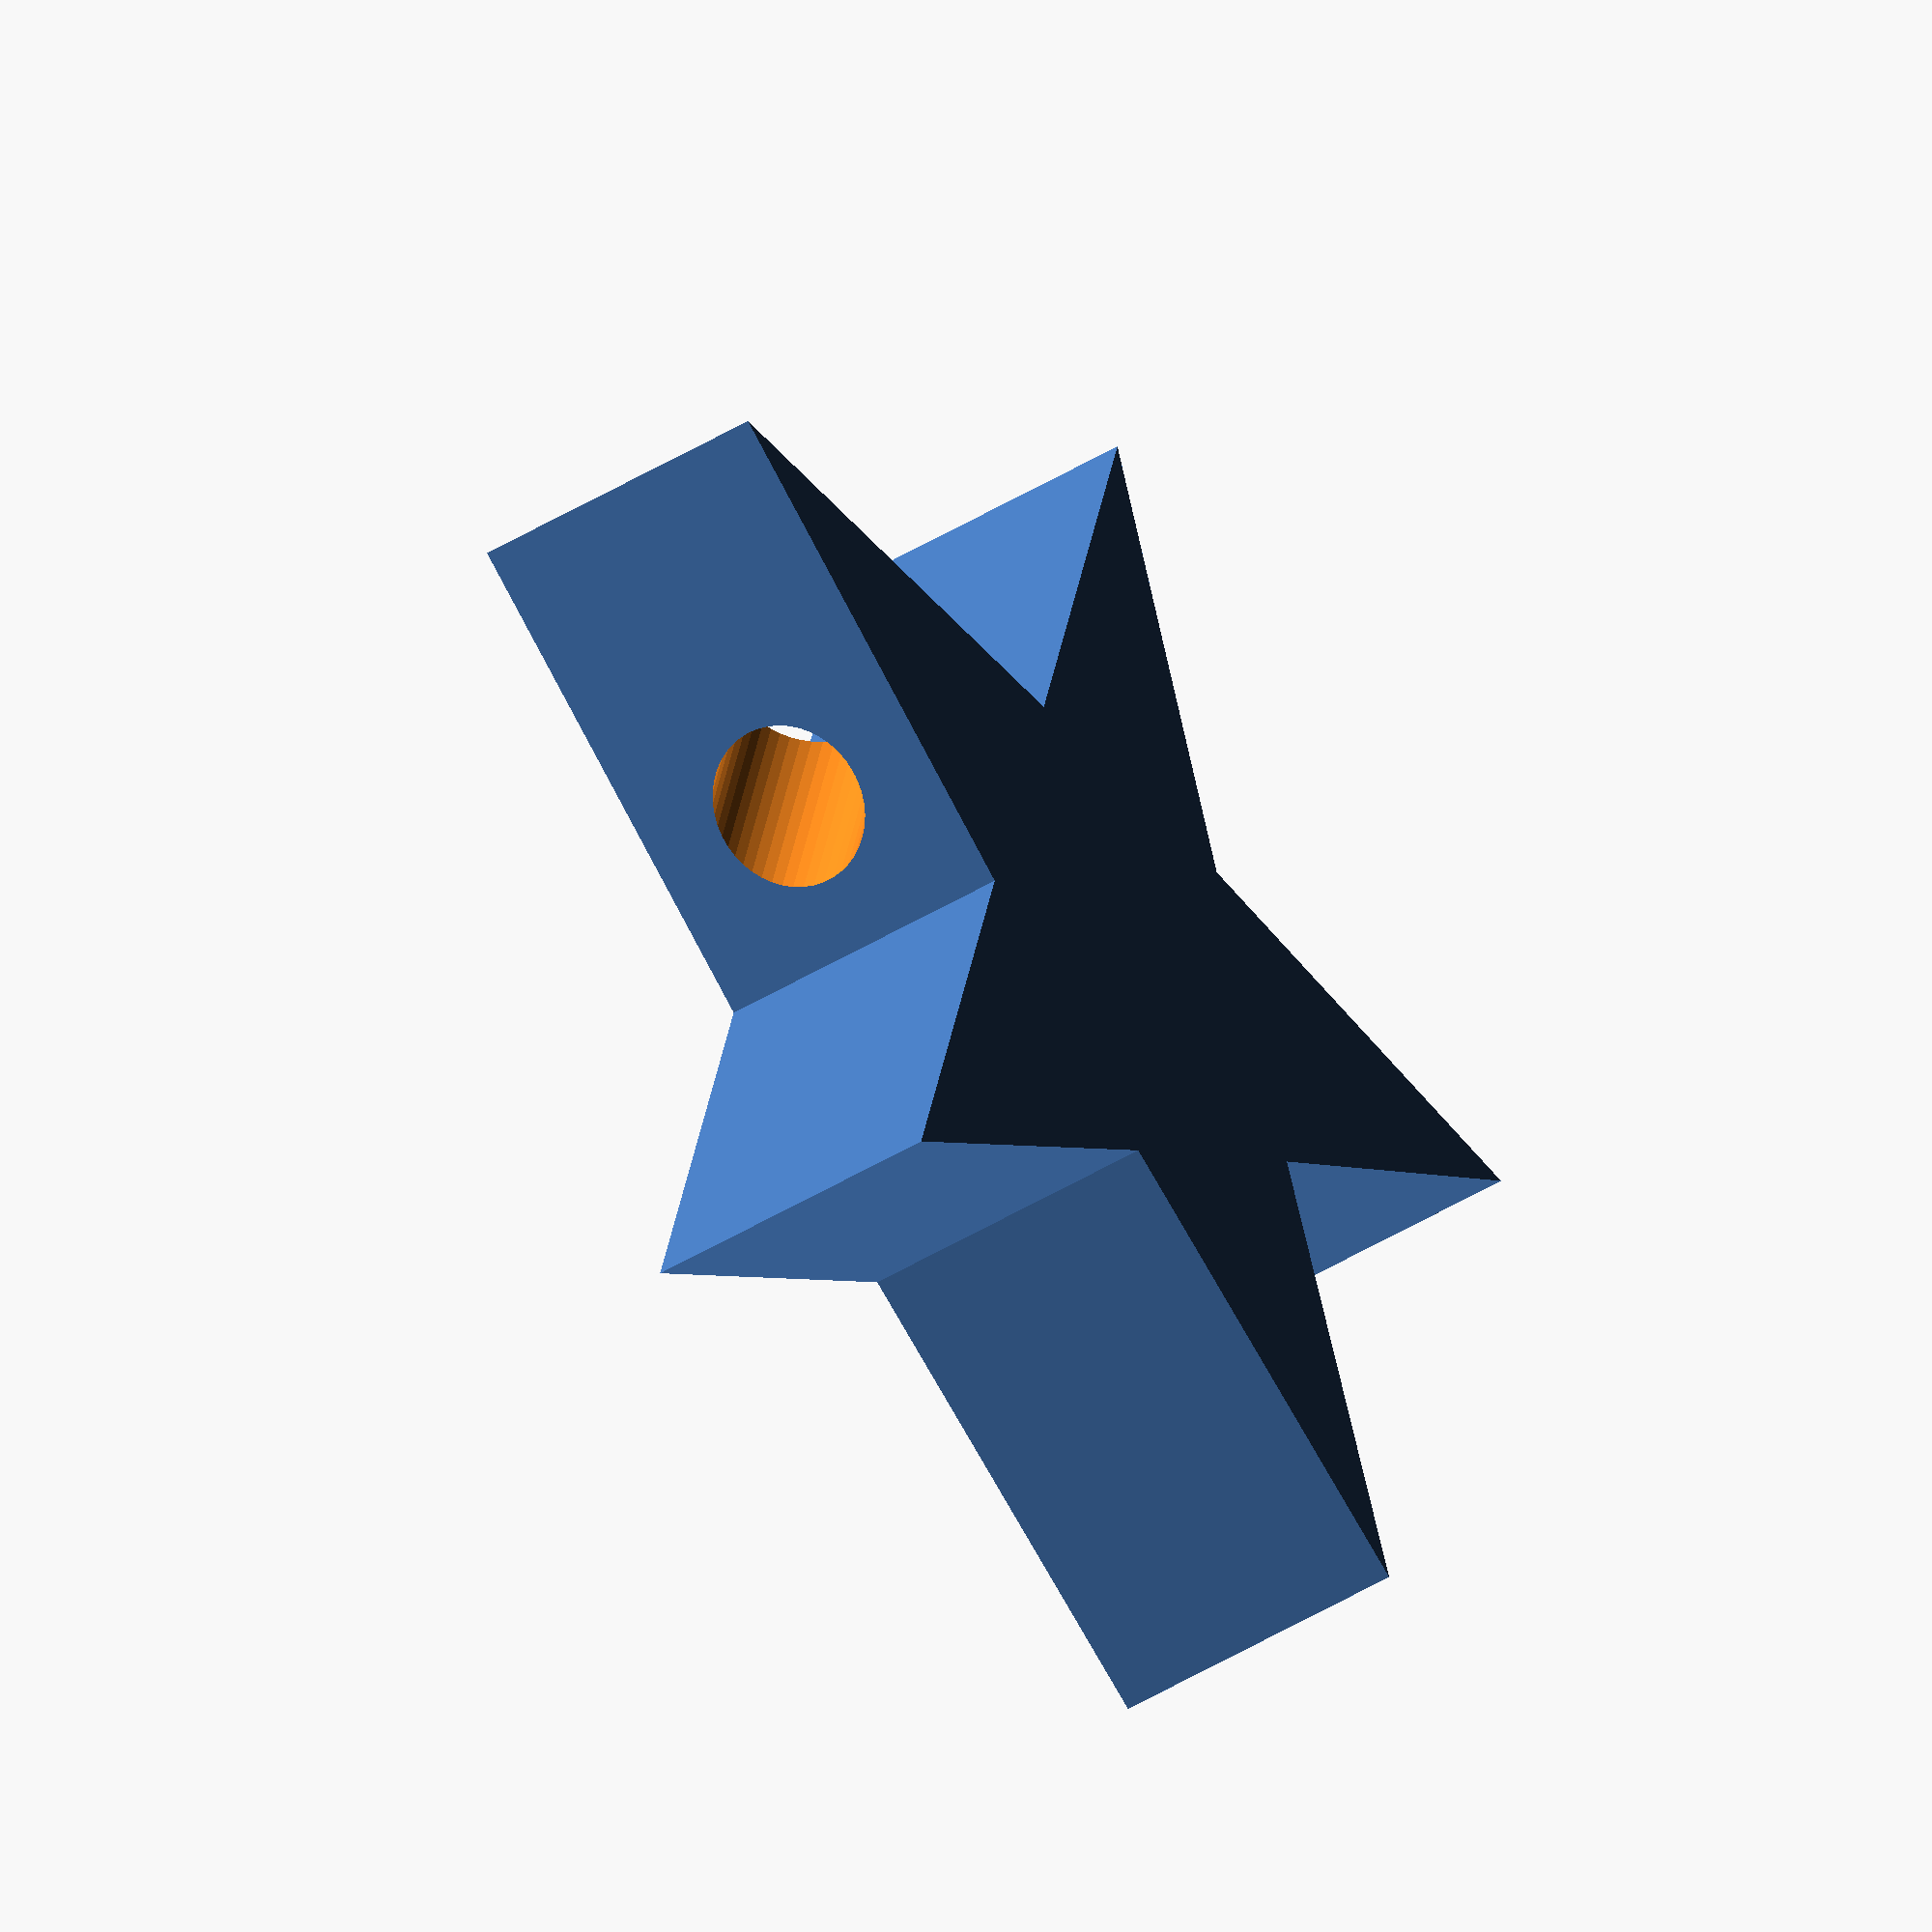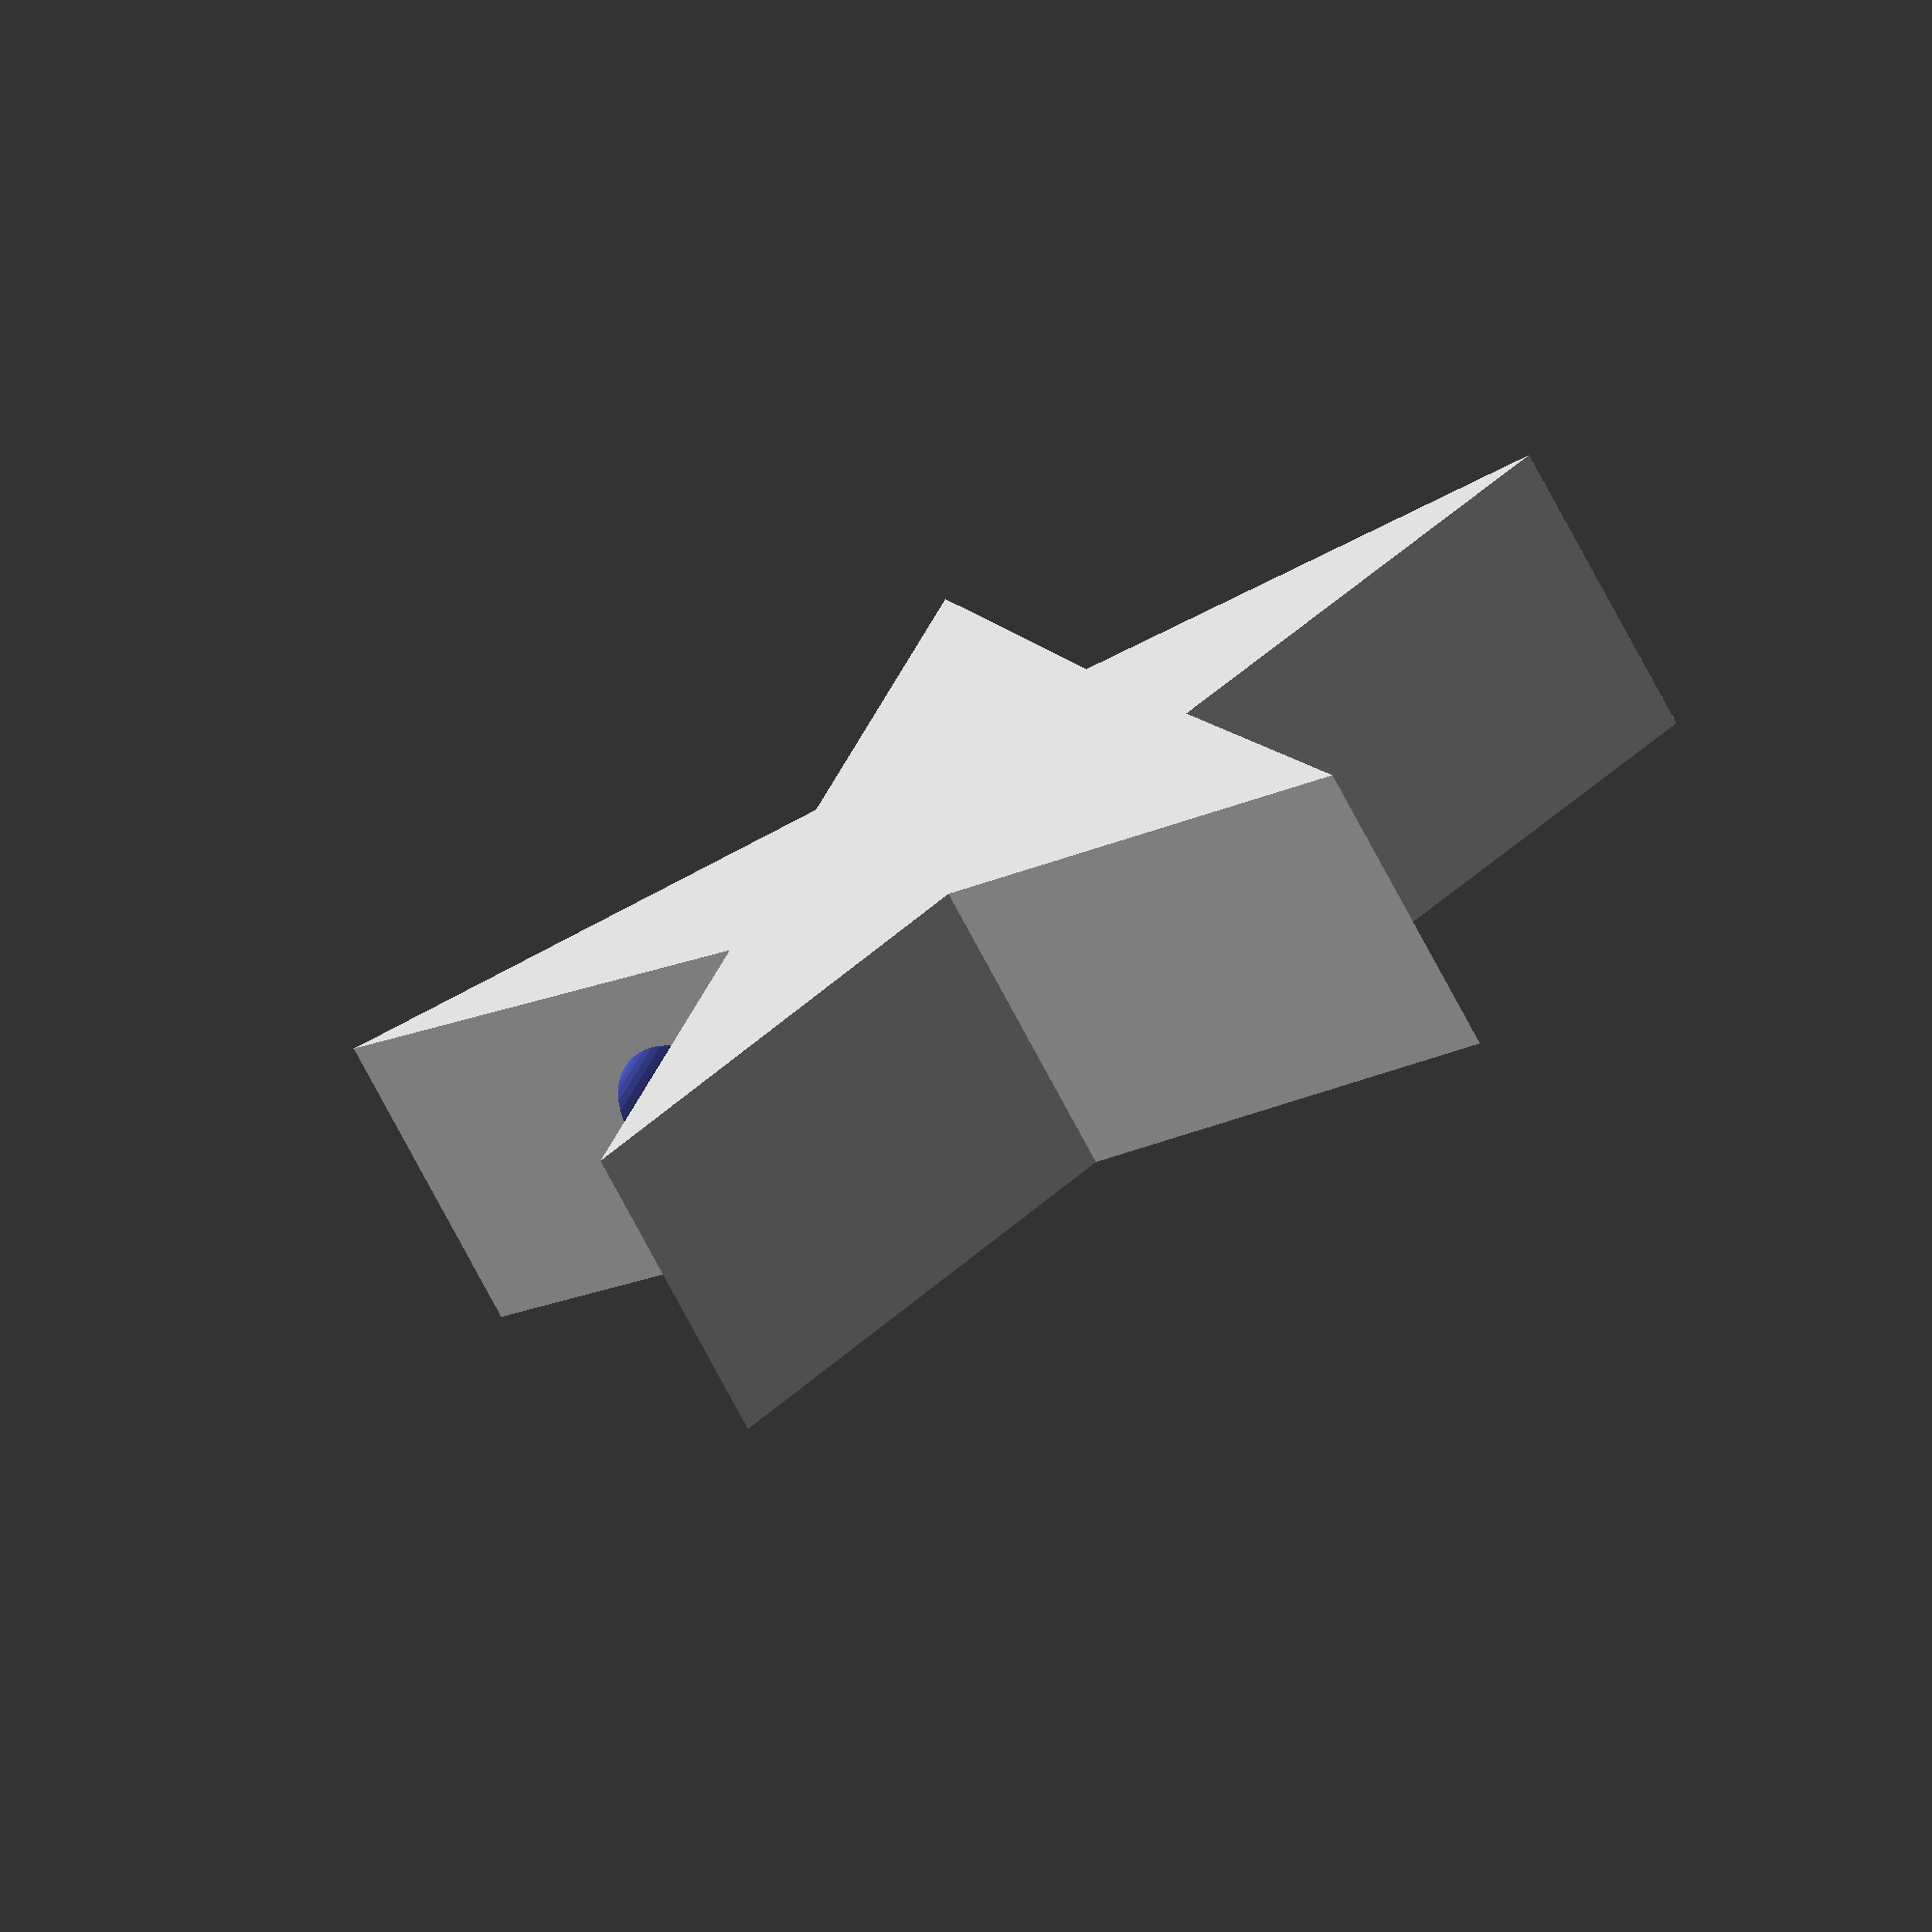
<openscad>
//lenght of star
starlenght=20;

//thickness of star
starT=5;

//radius of hole
hole=2.5/2;

//lengt from middle of the star to end of star (the lengt of the whole star is 1.85starlen)
starlen=starlenght/1.85;


//making the bead
starbead();

//making an hole in the star change hole to change hole radius
//also rotating it to lie down
module starbead() {
  difference() {
    translate([0,0,starT/2]) star();
    translate([-starlen,starlen/2,starT/2]) rotate(a=[90,0,90]) cylinder(2*starlen, hole,hole, center = false, $fn=45 );      
  }
}

//rotating and moving the star so that it stands
module standstar() {
  rotate(a=[90,0,0]) {
    translate([0,starlen*85/100,0]) {
      star();   
    }
  }
}


module star() {
  linear_extrude(height = starT, center = true, convexity = 10, twist = 0) {
        polygon( points=[[0,starlen],[starlen*25/100,starlen*28/100],[starlen,starlen*28/100],[starlen*40/100,-starlen*14/100],[starlen*57/100,-starlen*85/100],[0,-starlen*43/100],[-starlen*57/100,-starlen*85/100],[-starlen*40/100,-starlen*14/100],[-starlen,starlen*28/100],[-starlen*25/100,starlen*28/100]] );
   }
}

</openscad>
<views>
elev=227.1 azim=104.6 roll=235.4 proj=o view=wireframe
elev=252.8 azim=106.5 roll=152.3 proj=o view=wireframe
</views>
